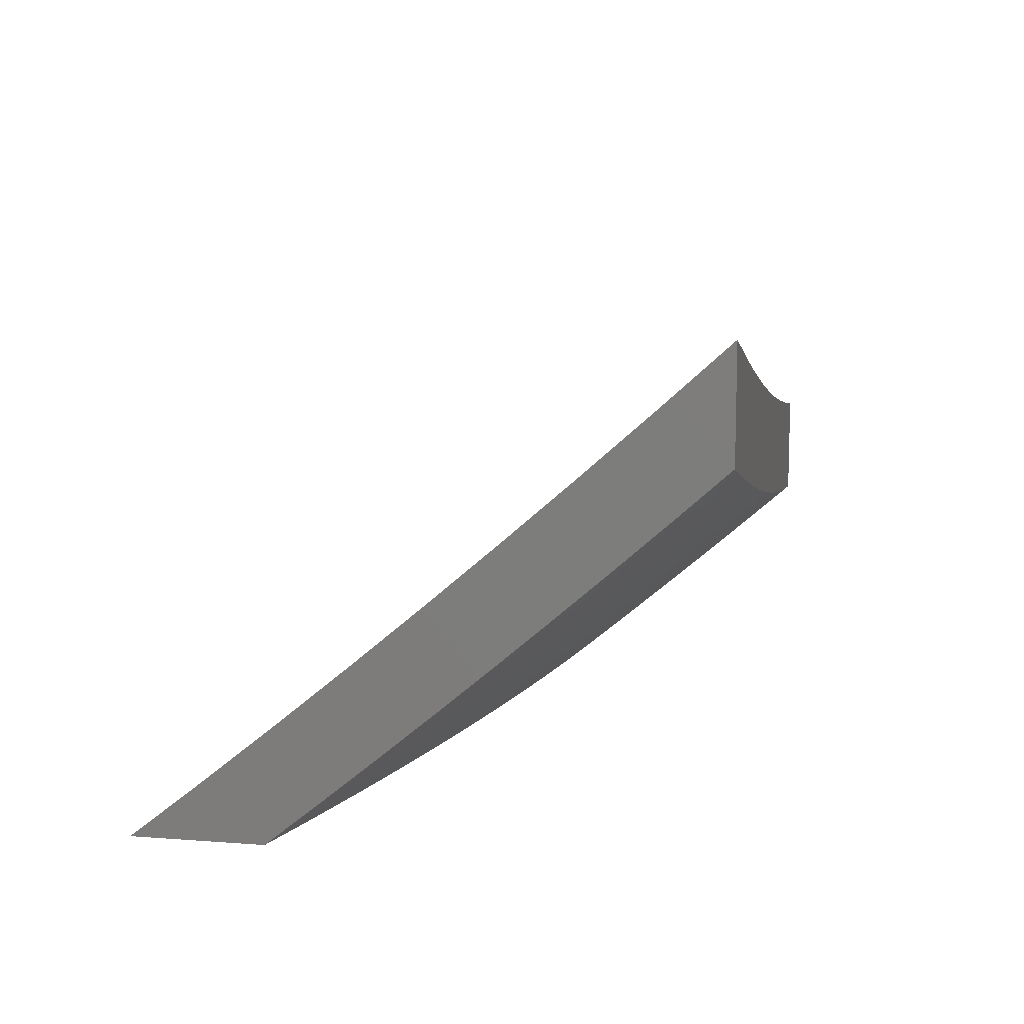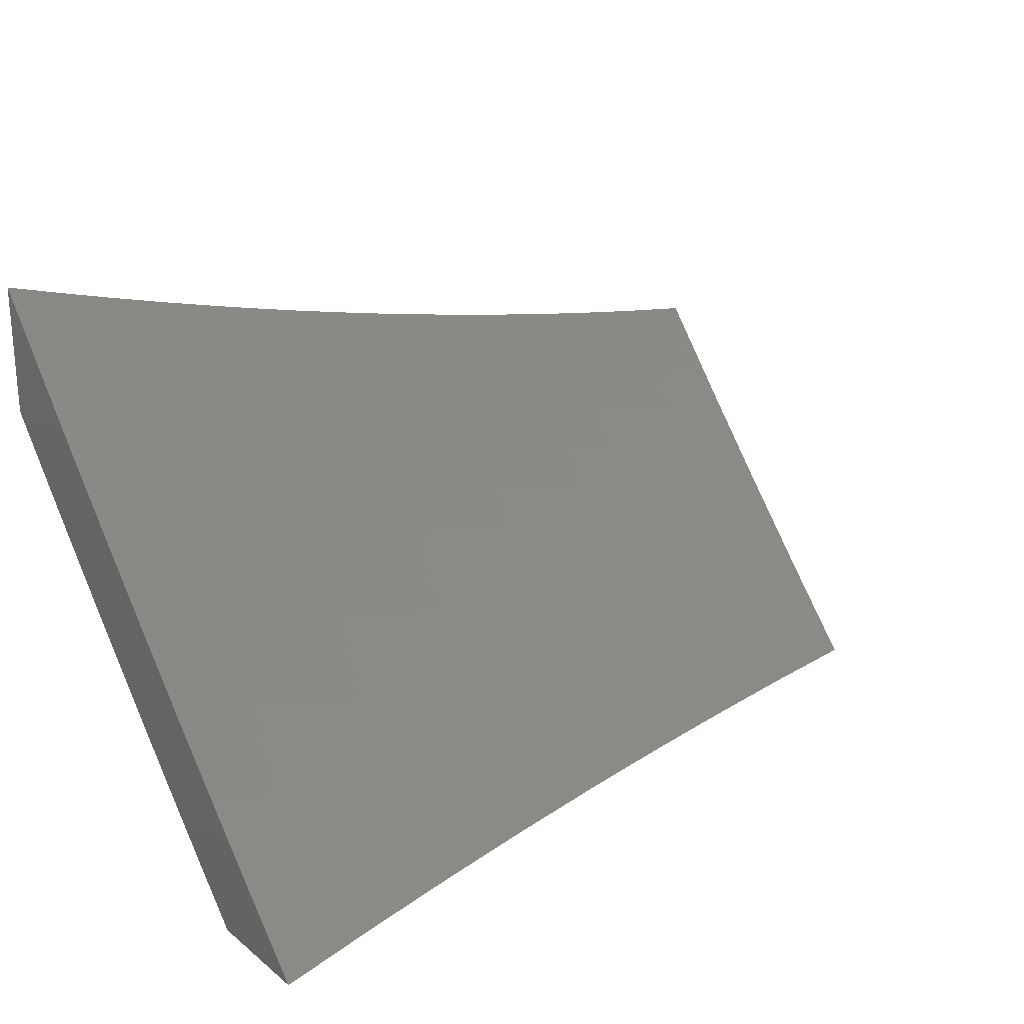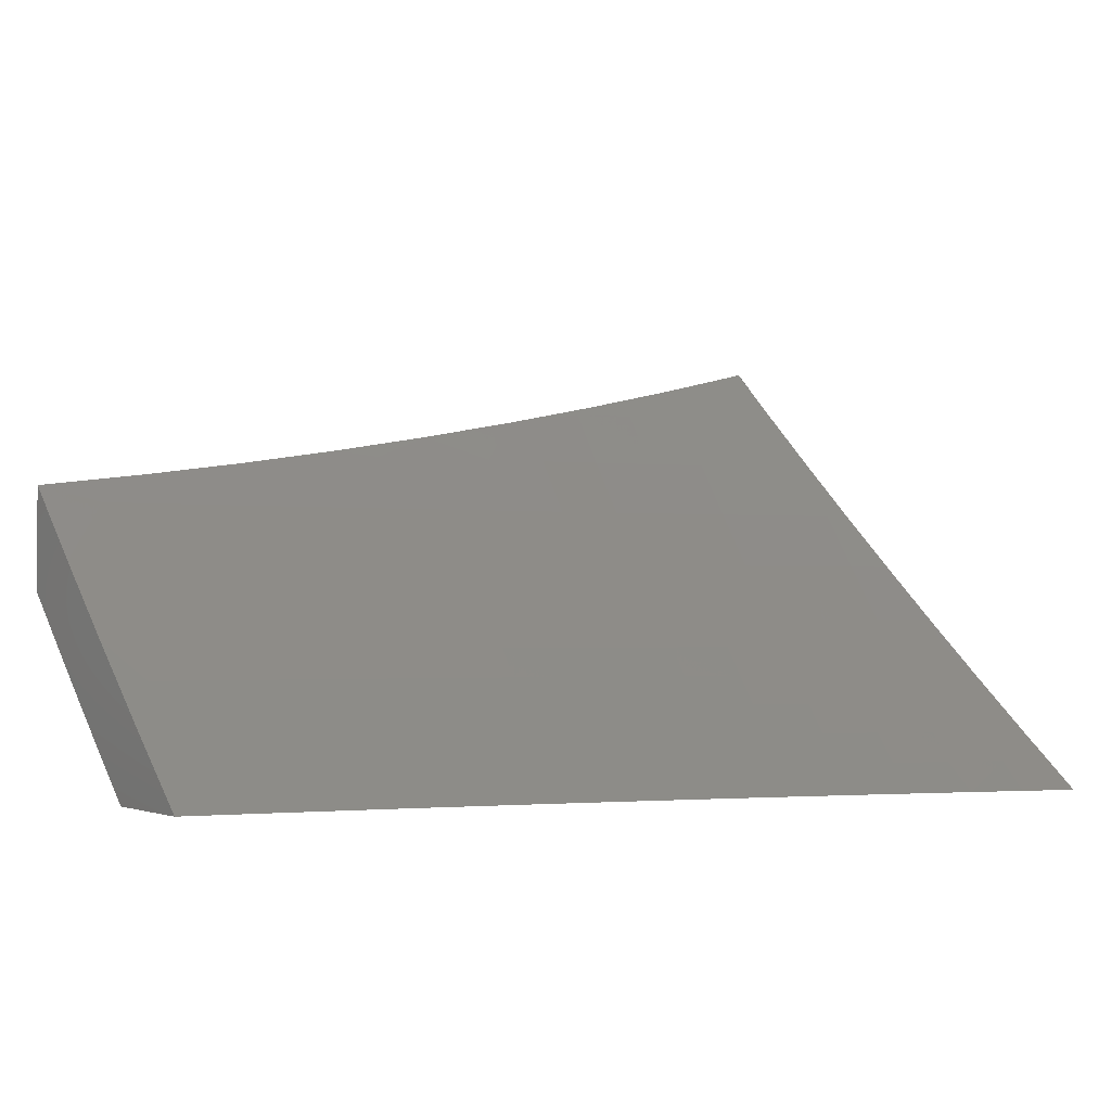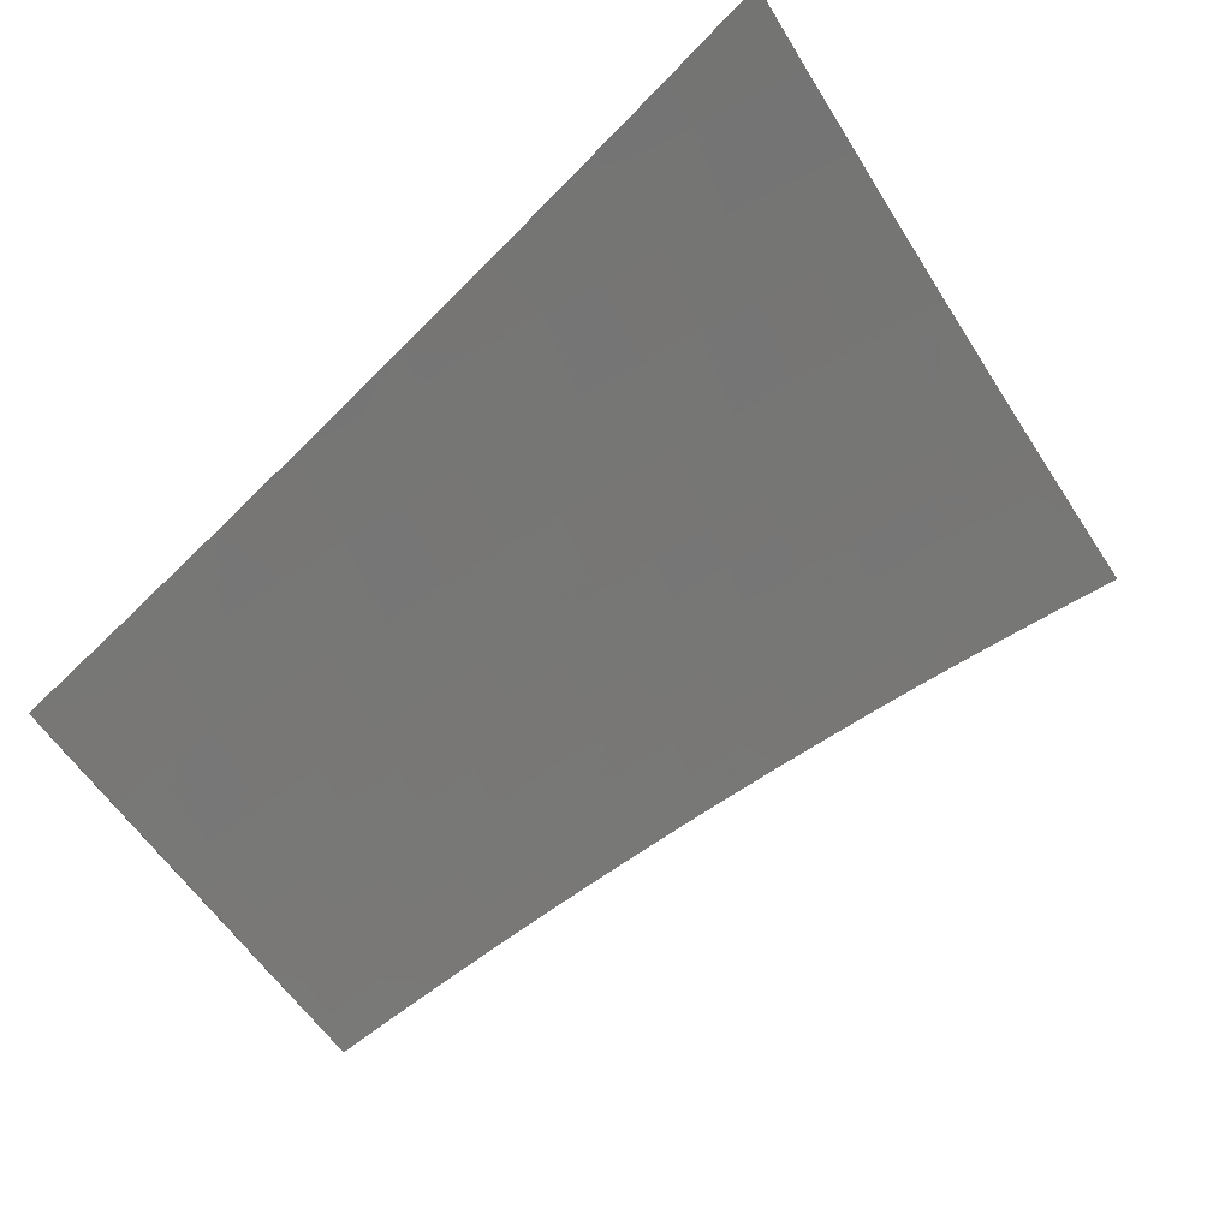
<metadata>
{"format":"stl","ext":"stl","renderer":"f3d","projection":"perspective","resolution":1024,"background":"white","views":[{"elev":10.4,"azim":-79.2,"up":"+Z"},{"elev":23.5,"azim":-37.7,"up":"+Y"},{"elev":-1.8,"azim":147.5,"up":"+Z"},{"elev":73.1,"azim":135.8,"up":"+Z"}]}
</metadata>
<code>
# stl→obj: 284 verts, 564 faces
v -2 -6.924 -8.536
v -2 -7 -8.467
v -1.944 -6.939 -8.536
v -1.876 -7 -8.497
v -1.872 -6.958 -8.536
v -1.801 -6.976 -8.536
v -1.782 -6.905 -8.605
v -1.711 -6.922 -8.605
v -1.694 -6.85 -8.672
v -1.624 -6.866 -8.672
v -1.606 -6.793 -8.739
v -1.537 -6.809 -8.739
v -1.521 -6.735 -8.806
v -1.452 -6.749 -8.806
v -1.444 -6.712 -8.839
v -1.376 -6.726 -8.839
v -1.369 -6.689 -8.871
v -1.301 -6.702 -8.871
v -1.294 -6.664 -8.904
v -1.227 -6.676 -8.904
v -1.22 -6.639 -8.936
v -1.153 -6.65 -8.936
v -1.147 -6.612 -8.968
v -1.081 -6.623 -8.968
v -1.127 -6.577 -9
v -1.063 -6.587 -9
v -1.015 -6.633 -8.968
v -1 -6.596 -9
v -1 -6.699 -8.915
v -1.021 -6.671 -8.936
v -1.026 -6.709 -8.904
v -1.093 -6.699 -8.904
v -1.099 -6.736 -8.871
v -1.167 -6.725 -8.871
v -1.173 -6.763 -8.839
v -1.241 -6.751 -8.839
v -1.248 -6.788 -8.806
v -1.316 -6.776 -8.806
v -1.33 -6.85 -8.739
v -1.399 -6.837 -8.739
v -1.414 -6.91 -8.672
v -1.484 -6.896 -8.672
v -1.5 -6.969 -8.605
v -1.57 -6.954 -8.605
v -1.503 -7 -8.576
v -1.628 -7 -8.552
v -1.641 -6.938 -8.605
v -1.729 -6.993 -8.536
v -1.752 -7 -8.525
v -1.429 -6.983 -8.605
v -1.378 -7 -8.598
v -1.358 -6.996 -8.605
v -1.252 -7 -8.619
v -1.275 -6.936 -8.672
v -1.205 -6.948 -8.672
v -1.192 -6.874 -8.739
v -1.124 -6.885 -8.739
v -1.111 -6.811 -8.806
v -1.044 -6.821 -8.806
v -1.038 -6.784 -8.839
v -1 -6.8 -8.829
v -1.032 -6.746 -8.871
v -1.126 -7 -8.637
v -1.136 -6.959 -8.672
v -1.055 -6.896 -8.739
v -1 -6.901 -8.742
v -1.066 -6.97 -8.672
v -1 -7 -8.654
v -1.19 -6.566 -9
v -1.213 -6.601 -8.968
v -1.287 -6.627 -8.936
v -1.361 -6.651 -8.904
v -1.436 -6.675 -8.871
v -1.512 -6.698 -8.839
v -1.589 -6.72 -8.806
v -1.676 -6.777 -8.739
v -1.764 -6.833 -8.672
v -1.853 -6.887 -8.605
v -1.253 -6.555 -9
v -1.279 -6.589 -8.968
v -1.353 -6.614 -8.936
v -1.428 -6.638 -8.904
v -1.504 -6.661 -8.871
v -1.58 -6.683 -8.839
v -1.658 -6.704 -8.806
v -1.745 -6.761 -8.739
v -1.834 -6.815 -8.672
v -1.924 -6.869 -8.605
v -1.316 -6.543 -9
v -1.346 -6.576 -8.968
v -1.42 -6.601 -8.936
v -1.496 -6.624 -8.904
v -1.572 -6.646 -8.871
v -1.649 -6.667 -8.839
v -1.726 -6.688 -8.806
v -1.814 -6.743 -8.739
v -1.904 -6.797 -8.672
v -1.994 -6.849 -8.605
v -2 -6.848 -8.605
v -1.974 -6.778 -8.672
v -2 -6.77 -8.673
v -1.953 -6.706 -8.739
v -2 -6.693 -8.74
v -1.932 -6.634 -8.806
v -2 -6.614 -8.806
v -1.921 -6.597 -8.839
v -1.989 -6.578 -8.839
v -1.91 -6.561 -8.871
v -1.978 -6.542 -8.871
v -1.9 -6.524 -8.904
v -1.967 -6.505 -8.904
v -1.889 -6.487 -8.936
v -1.956 -6.468 -8.936
v -1.878 -6.45 -8.968
v -1.945 -6.432 -8.968
v -1.877 -6.411 -9
v -1.939 -6.393 -9
v -1.379 -6.531 -9
v -1.412 -6.563 -8.968
v -1.487 -6.587 -8.936
v -1.563 -6.609 -8.904
v -1.639 -6.63 -8.871
v -1.717 -6.651 -8.839
v -1.795 -6.67 -8.806
v -1.883 -6.725 -8.739
v -1.441 -6.518 -9
v -1.479 -6.549 -8.968
v -1.554 -6.572 -8.936
v -1.63 -6.593 -8.904
v -1.707 -6.614 -8.871
v -1.785 -6.634 -8.839
v -1.863 -6.652 -8.806
v -1.504 -6.504 -9
v -1.545 -6.534 -8.968
v -1.621 -6.556 -8.936
v -1.698 -6.577 -8.904
v -1.775 -6.597 -8.871
v -1.853 -6.616 -8.839
v -1.567 -6.49 -9
v -1.612 -6.519 -8.968
v -1.688 -6.54 -8.936
v -1.765 -6.56 -8.904
v -1.843 -6.579 -8.871
v -1.629 -6.475 -9
v -1.678 -6.503 -8.968
v -1.755 -6.523 -8.936
v -1.832 -6.543 -8.904
v -1.691 -6.46 -9
v -1.745 -6.486 -8.968
v -1.822 -6.506 -8.936
v -1.753 -6.444 -9
v -1.812 -6.469 -8.968
v -1.815 -6.428 -9
v -2 -6.375 -9
v -2 -6.456 -8.936
v -2 -6.535 -8.871
v -1.554 -6.881 -8.672
v -1.468 -6.823 -8.739
v -1.384 -6.763 -8.806
v -1.309 -6.739 -8.839
v -1.234 -6.714 -8.871
v -1.16 -6.688 -8.904
v -1.087 -6.661 -8.936
v -1.344 -6.923 -8.672
v -1.261 -6.863 -8.739
v -1.179 -6.8 -8.806
v -1.105 -6.774 -8.839
v -1 -6.935 -8.832
v -1 -7 -8.775
v -1.063 -6.964 -8.799
v -1.126 -7 -8.758
v -1.129 -6.954 -8.799
v -1.206 -7 -8.748
v -1.196 -6.943 -8.799
v -1.263 -6.932 -8.799
v -1.252 -6.875 -8.85
v -1.319 -6.863 -8.85
v -1.308 -6.806 -8.9
v -1.374 -6.794 -8.9
v -1.362 -6.737 -8.95
v -1.427 -6.724 -8.95
v -1.379 -6.674 -9
v -1.441 -6.661 -9
v -1.493 -6.71 -8.95
v -1.504 -6.648 -9
v -1.558 -6.696 -8.95
v -1.566 -6.634 -9
v -1.624 -6.681 -8.95
v -1.629 -6.62 -9
v -1.689 -6.666 -8.95
v -1.691 -6.605 -9
v -1.755 -6.649 -8.95
v -1.753 -6.589 -9
v -1.821 -6.633 -8.95
v -1.815 -6.573 -9
v -1.886 -6.615 -8.95
v -1.877 -6.557 -9
v -1.952 -6.597 -8.95
v -1.938 -6.54 -9
v -2 -6.583 -8.95
v -2 -6.522 -9
v -1.252 -7 -8.74
v -1.273 -6.988 -8.748
v -1.33 -6.92 -8.799
v -1.385 -6.851 -8.85
v -1.44 -6.781 -8.9
v -1.378 -7 -8.72
v -1.34 -6.976 -8.748
v -1.397 -6.907 -8.799
v -1.452 -6.838 -8.85
v -1.506 -6.767 -8.9
v -1.408 -6.963 -8.748
v -1.503 -7 -8.698
v -1.475 -6.95 -8.748
v -1.543 -6.936 -8.748
v -1.531 -6.88 -8.799
v -1.598 -6.865 -8.799
v -1.585 -6.809 -8.85
v -1.651 -6.794 -8.85
v -1.638 -6.738 -8.9
v -1.704 -6.722 -8.9
v -1.555 -6.992 -8.696
v -1.628 -7 -8.674
v -1.624 -6.977 -8.696
v -1.692 -6.961 -8.696
v -1.678 -6.906 -8.748
v -1.746 -6.89 -8.748
v -1.732 -6.834 -8.799
v -1.799 -6.818 -8.799
v -1.785 -6.762 -8.85
v -1.851 -6.745 -8.85
v -1.836 -6.689 -8.9
v -1.902 -6.671 -8.9
v -1.752 -7 -8.648
v -1.76 -6.945 -8.696
v -1.814 -6.873 -8.748
v -1.867 -6.8 -8.799
v -1.918 -6.727 -8.85
v -1.968 -6.653 -8.9
v -2 -6.644 -8.9
v -1.843 -6.983 -8.644
v -1.876 -7 -8.621
v -1.912 -6.965 -8.644
v -2 -7 -8.591
v -1.981 -6.947 -8.644
v -2 -6.942 -8.644
v -1.965 -6.892 -8.696
v -2 -6.883 -8.696
v -1.95 -6.837 -8.748
v -2 -6.823 -8.748
v -1.934 -6.782 -8.799
v -2 -6.764 -8.799
v -1.985 -6.708 -8.85
v -2 -6.704 -8.85
v -1.316 -6.686 -9
v -1.297 -6.749 -8.95
v -1.242 -6.818 -8.9
v -1.186 -6.886 -8.85
v -1.253 -6.698 -9
v -1.232 -6.761 -8.95
v -1.176 -6.829 -8.9
v -1.12 -6.897 -8.85
v -1.19 -6.709 -9
v -1.166 -6.772 -8.95
v -1.111 -6.84 -8.9
v -1.054 -6.907 -8.85
v -1.127 -6.719 -9
v -1.101 -6.782 -8.95
v -1.045 -6.85 -8.9
v -1 -6.87 -8.888
v -1.063 -6.729 -9
v -1.036 -6.792 -8.95
v -1 -6.804 -8.944
v -1 -6.738 -9
v -1.464 -6.894 -8.799
v -1.518 -6.824 -8.85
v -1.572 -6.753 -8.9
v -1.611 -6.921 -8.748
v -1.665 -6.85 -8.799
v -1.718 -6.778 -8.85
v -1.77 -6.706 -8.9
v -1.897 -6.911 -8.696
v -1.829 -6.928 -8.696
v -1.882 -6.856 -8.748
f 1 2 3
f 3 2 4
f 3 4 5
f 5 4 6
f 5 6 7
f 7 6 8
f 7 8 9
f 9 8 10
f 9 10 11
f 11 10 12
f 11 12 13
f 13 12 14
f 13 14 15
f 15 14 16
f 15 16 17
f 17 16 18
f 17 18 19
f 19 18 20
f 19 20 21
f 21 20 22
f 21 22 23
f 23 22 24
f 23 24 25
f 25 24 26
f 26 24 27
f 26 27 28
f 28 27 29
f 29 27 30
f 29 30 31
f 31 30 32
f 31 32 33
f 33 32 34
f 33 34 35
f 35 34 36
f 35 36 37
f 37 36 38
f 37 38 39
f 39 38 40
f 39 40 41
f 41 40 42
f 41 42 43
f 43 42 44
f 43 44 45
f 45 44 46
f 46 44 47
f 46 47 48
f 48 47 8
f 48 8 6
f 4 49 6
f 6 49 48
f 49 46 48
f 43 45 50
f 50 45 51
f 50 51 52
f 52 51 53
f 52 53 54
f 54 53 55
f 54 55 56
f 56 55 57
f 56 57 58
f 58 57 59
f 58 59 60
f 60 59 61
f 60 61 62
f 62 61 29
f 62 29 31
f 53 63 55
f 55 63 64
f 55 64 57
f 57 64 65
f 57 65 59
f 59 65 66
f 59 66 61
f 64 63 67
f 67 63 68
f 67 68 66
f 25 69 23
f 23 69 70
f 23 70 21
f 21 70 71
f 21 71 19
f 19 71 72
f 19 72 17
f 17 72 73
f 17 73 15
f 15 73 74
f 15 74 13
f 13 74 75
f 13 75 11
f 11 75 76
f 11 76 9
f 9 76 77
f 9 77 7
f 7 77 78
f 7 78 5
f 5 78 3
f 69 79 70
f 70 79 80
f 70 80 71
f 71 80 81
f 71 81 72
f 72 81 82
f 72 82 73
f 73 82 83
f 73 83 74
f 74 83 84
f 74 84 75
f 75 84 85
f 75 85 76
f 76 85 86
f 76 86 77
f 77 86 87
f 77 87 78
f 78 87 88
f 78 88 3
f 3 88 1
f 79 89 80
f 80 89 90
f 80 90 81
f 81 90 91
f 81 91 82
f 82 91 92
f 82 92 83
f 83 92 93
f 83 93 84
f 84 93 94
f 84 94 85
f 85 94 95
f 85 95 86
f 86 95 96
f 86 96 87
f 87 96 97
f 87 97 88
f 88 97 98
f 88 98 1
f 1 98 99
f 99 98 100
f 99 100 101
f 101 100 102
f 101 102 103
f 103 102 104
f 103 104 105
f 105 104 106
f 105 106 107
f 107 106 108
f 107 108 109
f 109 108 110
f 109 110 111
f 111 110 112
f 111 112 113
f 113 112 114
f 113 114 115
f 115 114 116
f 115 116 117
f 89 118 90
f 90 118 119
f 90 119 91
f 91 119 120
f 91 120 92
f 92 120 121
f 92 121 93
f 93 121 122
f 93 122 94
f 94 122 123
f 94 123 95
f 95 123 124
f 95 124 96
f 96 124 125
f 96 125 97
f 97 125 100
f 97 100 98
f 118 126 119
f 119 126 127
f 119 127 120
f 120 127 128
f 120 128 121
f 121 128 129
f 121 129 122
f 122 129 130
f 122 130 123
f 123 130 131
f 123 131 124
f 124 131 132
f 124 132 125
f 125 132 102
f 125 102 100
f 126 133 127
f 127 133 134
f 127 134 128
f 128 134 135
f 128 135 129
f 129 135 136
f 129 136 130
f 130 136 137
f 130 137 131
f 131 137 138
f 131 138 132
f 132 138 104
f 132 104 102
f 133 139 134
f 134 139 140
f 134 140 135
f 135 140 141
f 135 141 136
f 136 141 142
f 136 142 137
f 137 142 143
f 137 143 138
f 138 143 106
f 138 106 104
f 139 144 140
f 140 144 145
f 140 145 141
f 141 145 146
f 141 146 142
f 142 146 147
f 142 147 143
f 143 147 108
f 143 108 106
f 144 148 145
f 145 148 149
f 145 149 146
f 146 149 150
f 146 150 147
f 147 150 110
f 147 110 108
f 148 151 149
f 149 151 152
f 149 152 150
f 150 152 112
f 150 112 110
f 151 153 152
f 152 153 114
f 152 114 112
f 153 116 114
f 117 154 115
f 115 154 155
f 115 155 113
f 113 155 111
f 155 156 111
f 111 156 109
f 109 156 107
f 107 156 105
f 10 8 47
f 10 47 157
f 157 47 44
f 157 44 42
f 10 157 12
f 12 157 158
f 12 158 14
f 14 158 159
f 14 159 16
f 16 159 160
f 16 160 18
f 18 160 161
f 18 161 20
f 20 161 162
f 20 162 22
f 22 162 163
f 22 163 24
f 24 163 27
f 158 157 42
f 159 158 40
f 40 158 42
f 43 50 41
f 41 50 164
f 41 164 39
f 39 164 165
f 39 165 37
f 37 165 166
f 37 166 35
f 35 166 167
f 35 167 33
f 33 167 62
f 33 62 31
f 160 159 38
f 38 159 40
f 50 52 164
f 164 52 54
f 164 54 165
f 165 54 56
f 165 56 166
f 166 56 58
f 166 58 167
f 167 58 60
f 167 60 62
f 161 160 36
f 36 160 38
f 162 161 34
f 34 161 36
f 163 162 32
f 32 162 34
f 30 27 163
f 163 32 30
f 66 65 67
f 67 65 64
f 168 169 170
f 170 169 171
f 170 171 172
f 172 171 173
f 172 173 174
f 174 173 175
f 174 175 176
f 176 175 177
f 176 177 178
f 178 177 179
f 178 179 180
f 180 179 181
f 180 181 182
f 182 181 183
f 183 181 184
f 183 184 185
f 185 184 186
f 185 186 187
f 187 186 188
f 187 188 189
f 189 188 190
f 189 190 191
f 191 190 192
f 191 192 193
f 193 192 194
f 193 194 195
f 195 194 196
f 195 196 197
f 197 196 198
f 197 198 199
f 199 198 200
f 199 200 201
f 171 202 173
f 173 202 203
f 173 203 175
f 175 203 204
f 175 204 177
f 177 204 205
f 177 205 179
f 179 205 206
f 179 206 181
f 181 206 184
f 202 207 203
f 203 207 208
f 203 208 204
f 204 208 209
f 204 209 205
f 205 209 210
f 205 210 206
f 206 210 211
f 206 211 184
f 184 211 186
f 208 207 212
f 212 207 213
f 212 213 214
f 214 213 215
f 214 215 216
f 216 215 217
f 216 217 218
f 218 217 219
f 218 219 220
f 220 219 221
f 220 221 190
f 190 221 192
f 215 213 222
f 222 213 223
f 222 223 224
f 224 223 225
f 224 225 226
f 226 225 227
f 226 227 228
f 228 227 229
f 228 229 230
f 230 229 231
f 230 231 232
f 232 231 233
f 232 233 196
f 196 233 198
f 223 234 225
f 225 234 235
f 225 235 227
f 227 235 236
f 227 236 229
f 229 236 237
f 229 237 231
f 231 237 238
f 231 238 233
f 233 238 239
f 233 239 198
f 198 239 240
f 198 240 200
f 235 234 241
f 241 234 242
f 241 242 243
f 243 242 244
f 243 244 245
f 245 244 246
f 245 246 247
f 247 246 248
f 247 248 249
f 249 248 250
f 249 250 251
f 251 250 252
f 251 252 238
f 238 252 253
f 238 253 239
f 239 253 254
f 239 254 240
f 252 254 253
f 182 255 180
f 180 255 256
f 180 256 178
f 178 256 257
f 178 257 176
f 176 257 258
f 176 258 174
f 174 258 172
f 255 259 256
f 256 259 260
f 256 260 257
f 257 260 261
f 257 261 258
f 258 261 262
f 258 262 172
f 172 262 170
f 259 263 260
f 260 263 264
f 260 264 261
f 261 264 265
f 261 265 262
f 262 265 266
f 262 266 170
f 170 266 168
f 263 267 264
f 264 267 268
f 264 268 265
f 265 268 269
f 265 269 266
f 266 269 270
f 266 270 168
f 267 271 268
f 268 271 272
f 268 272 269
f 269 272 273
f 269 273 270
f 271 274 272
f 272 274 273
f 208 212 209
f 209 212 275
f 209 275 210
f 210 275 276
f 210 276 211
f 211 276 277
f 211 277 186
f 186 277 188
f 215 222 278
f 278 222 224
f 278 224 226
f 214 216 275
f 275 216 276
f 277 276 218
f 218 276 216
f 212 214 275
f 215 278 217
f 217 278 279
f 217 279 219
f 219 279 280
f 219 280 221
f 221 280 281
f 221 281 192
f 192 281 194
f 279 278 226
f 188 277 220
f 220 277 218
f 279 226 228
f 279 228 280
f 280 228 230
f 280 230 281
f 281 230 232
f 281 232 194
f 194 232 196
f 188 220 190
f 243 282 241
f 241 282 283
f 241 283 235
f 235 283 236
f 236 283 284
f 284 283 282
f 284 282 249
f 249 282 247
f 245 247 243
f 243 247 282
f 236 284 237
f 237 284 251
f 237 251 238
f 251 284 249
f 28 29 274
f 274 29 273
f 273 29 61
f 273 61 270
f 270 61 168
f 168 61 66
f 168 66 169
f 169 66 68
f 63 202 68
f 68 202 171
f 68 171 169
f 202 63 207
f 207 63 53
f 207 53 213
f 213 53 51
f 213 51 223
f 223 51 45
f 223 45 234
f 234 45 46
f 234 46 242
f 242 46 49
f 242 49 244
f 244 49 4
f 244 4 2
f 154 117 201
f 201 117 116
f 201 116 153
f 153 151 201
f 201 151 199
f 199 151 148
f 199 148 197
f 197 148 144
f 197 144 195
f 195 144 193
f 193 144 139
f 193 139 191
f 191 139 133
f 191 133 189
f 189 133 126
f 189 126 187
f 187 126 118
f 187 118 185
f 185 118 89
f 185 89 183
f 183 89 79
f 183 79 182
f 182 79 69
f 182 69 255
f 255 69 25
f 255 25 259
f 259 25 26
f 259 26 263
f 263 26 28
f 263 28 267
f 267 28 271
f 271 28 274
f 2 1 244
f 244 1 246
f 246 1 99
f 246 99 248
f 248 99 101
f 248 101 250
f 250 101 103
f 250 103 252
f 252 103 254
f 254 103 105
f 254 105 240
f 240 105 156
f 240 156 200
f 200 156 155
f 200 155 201
f 201 155 154

</code>
